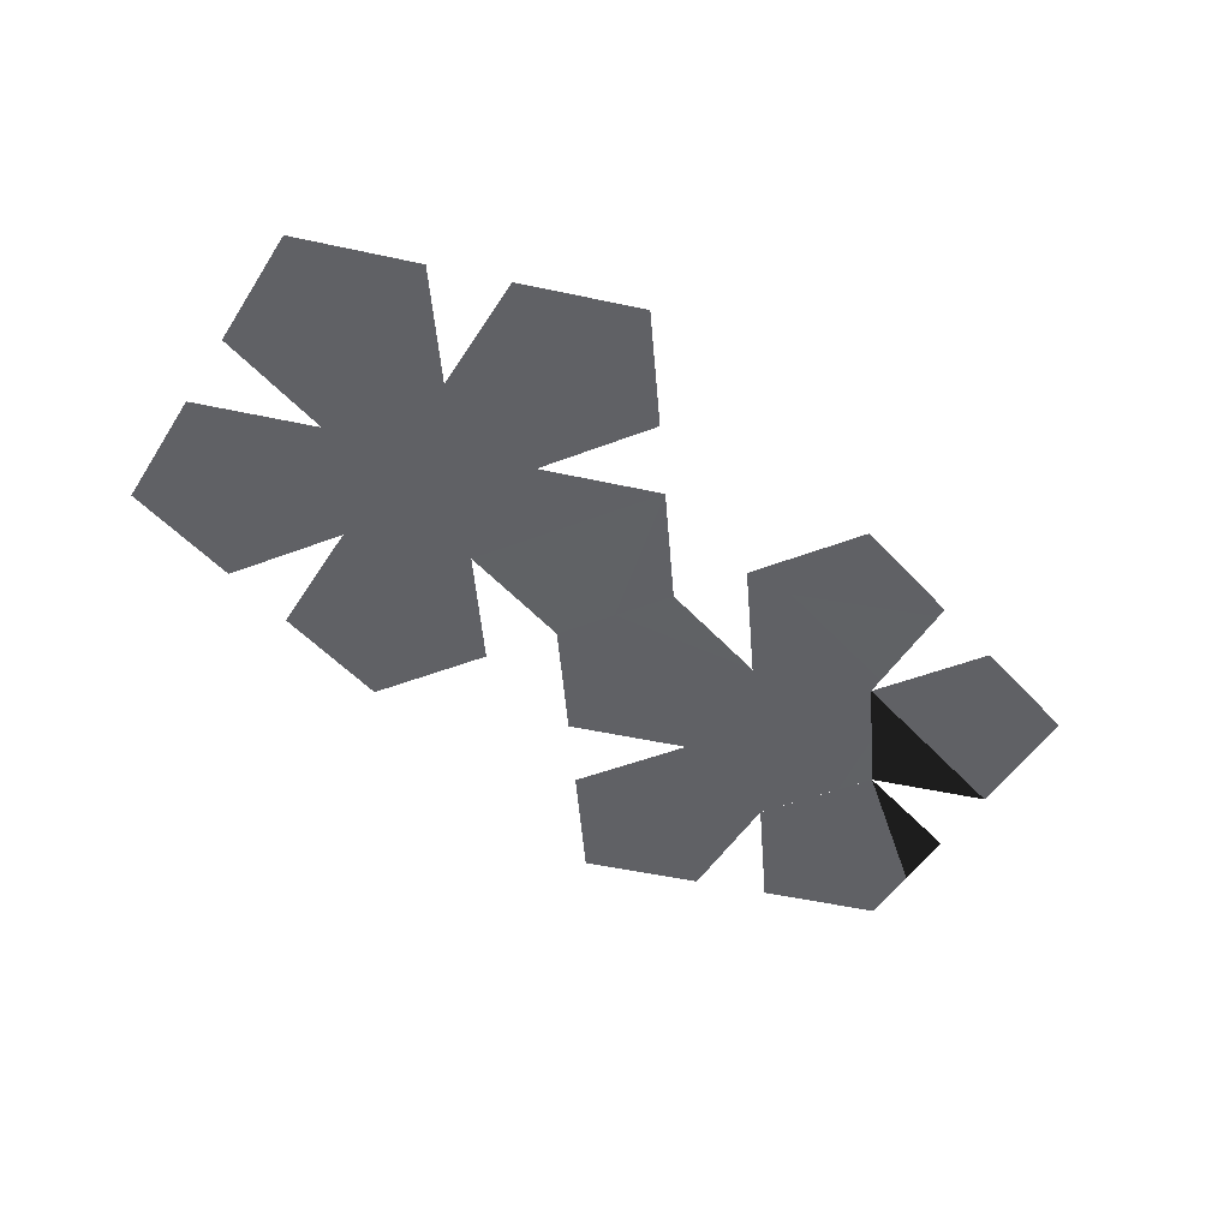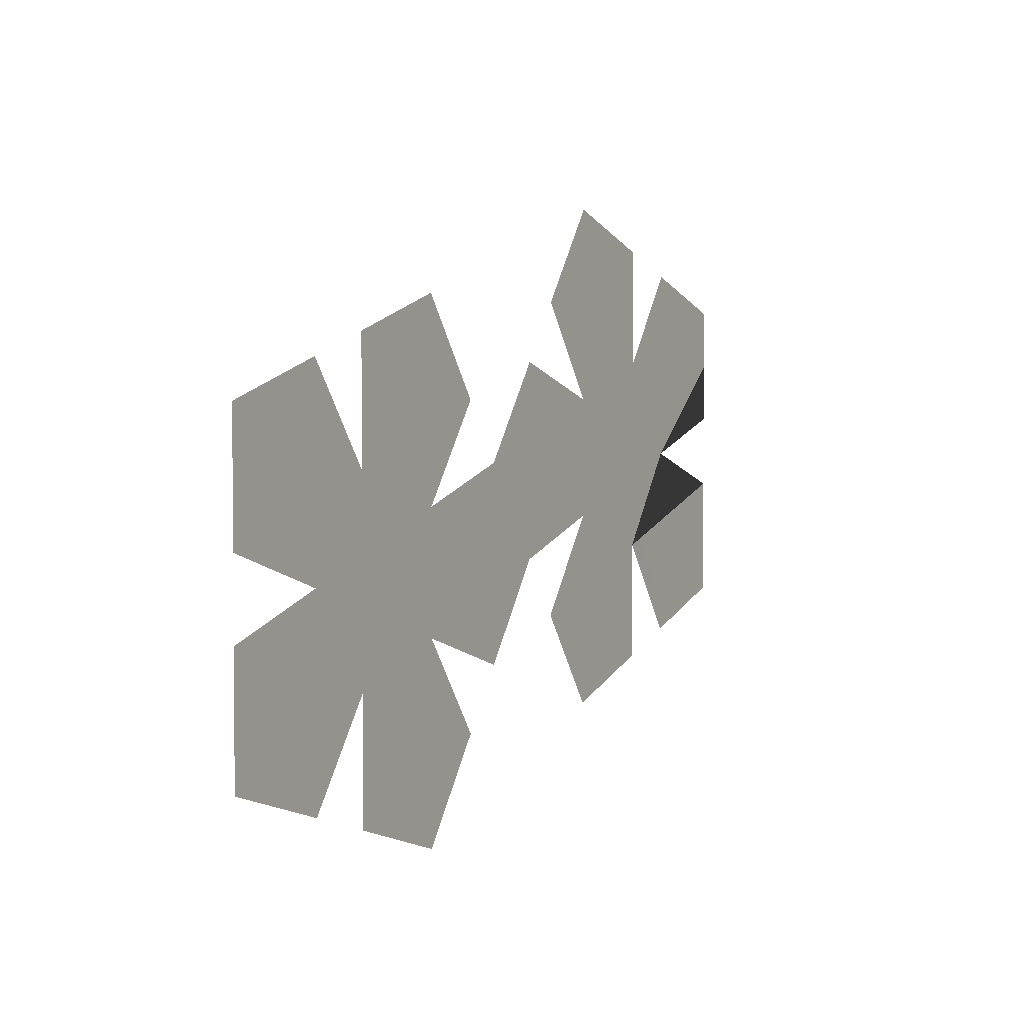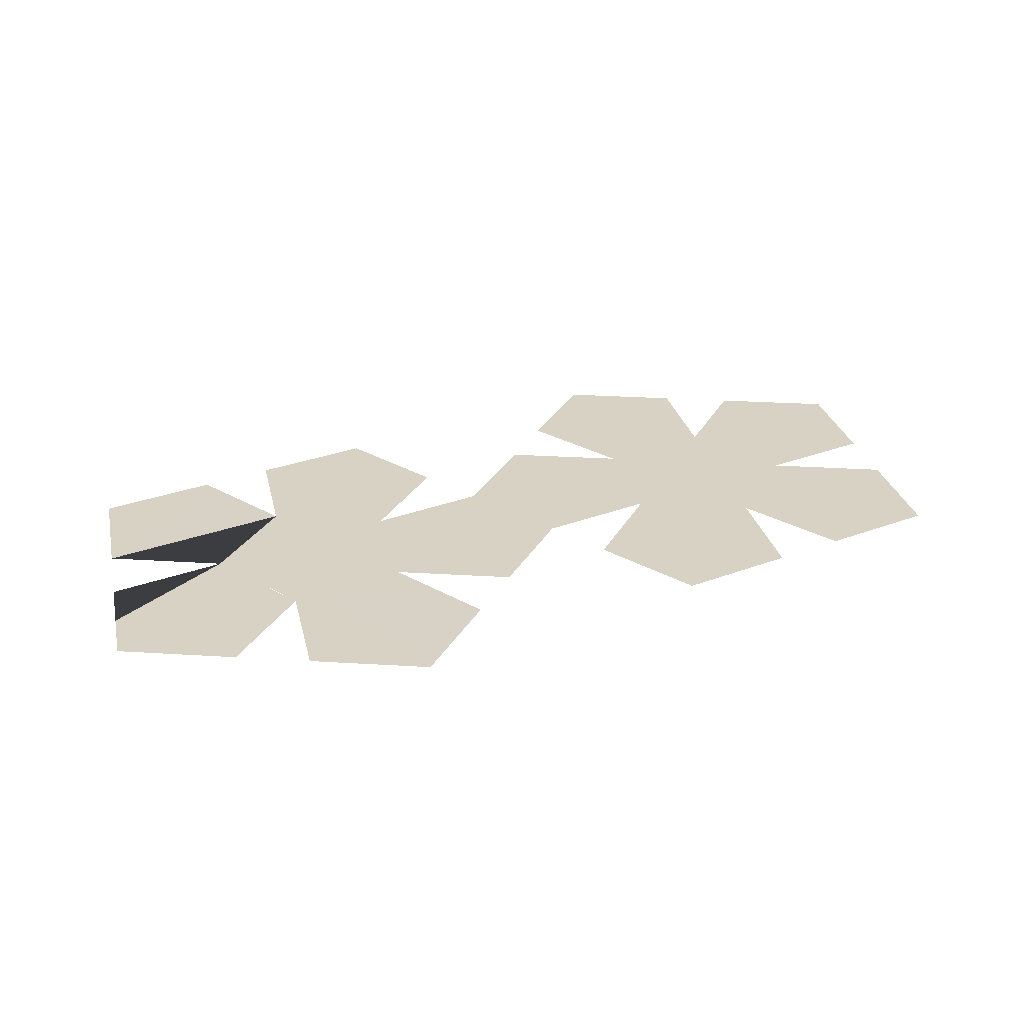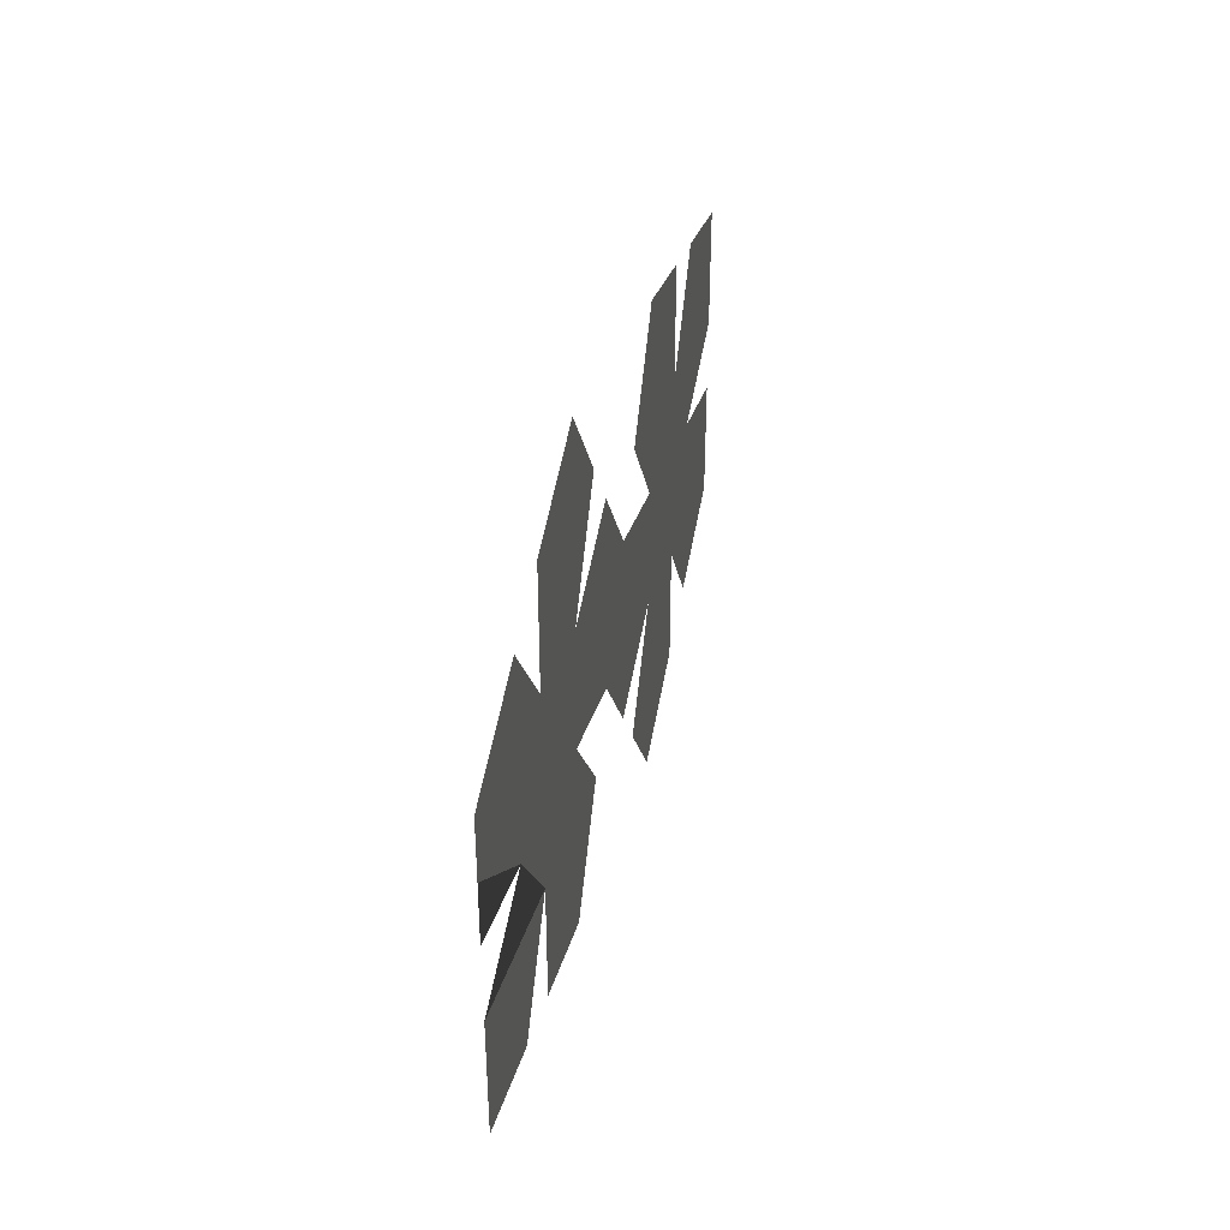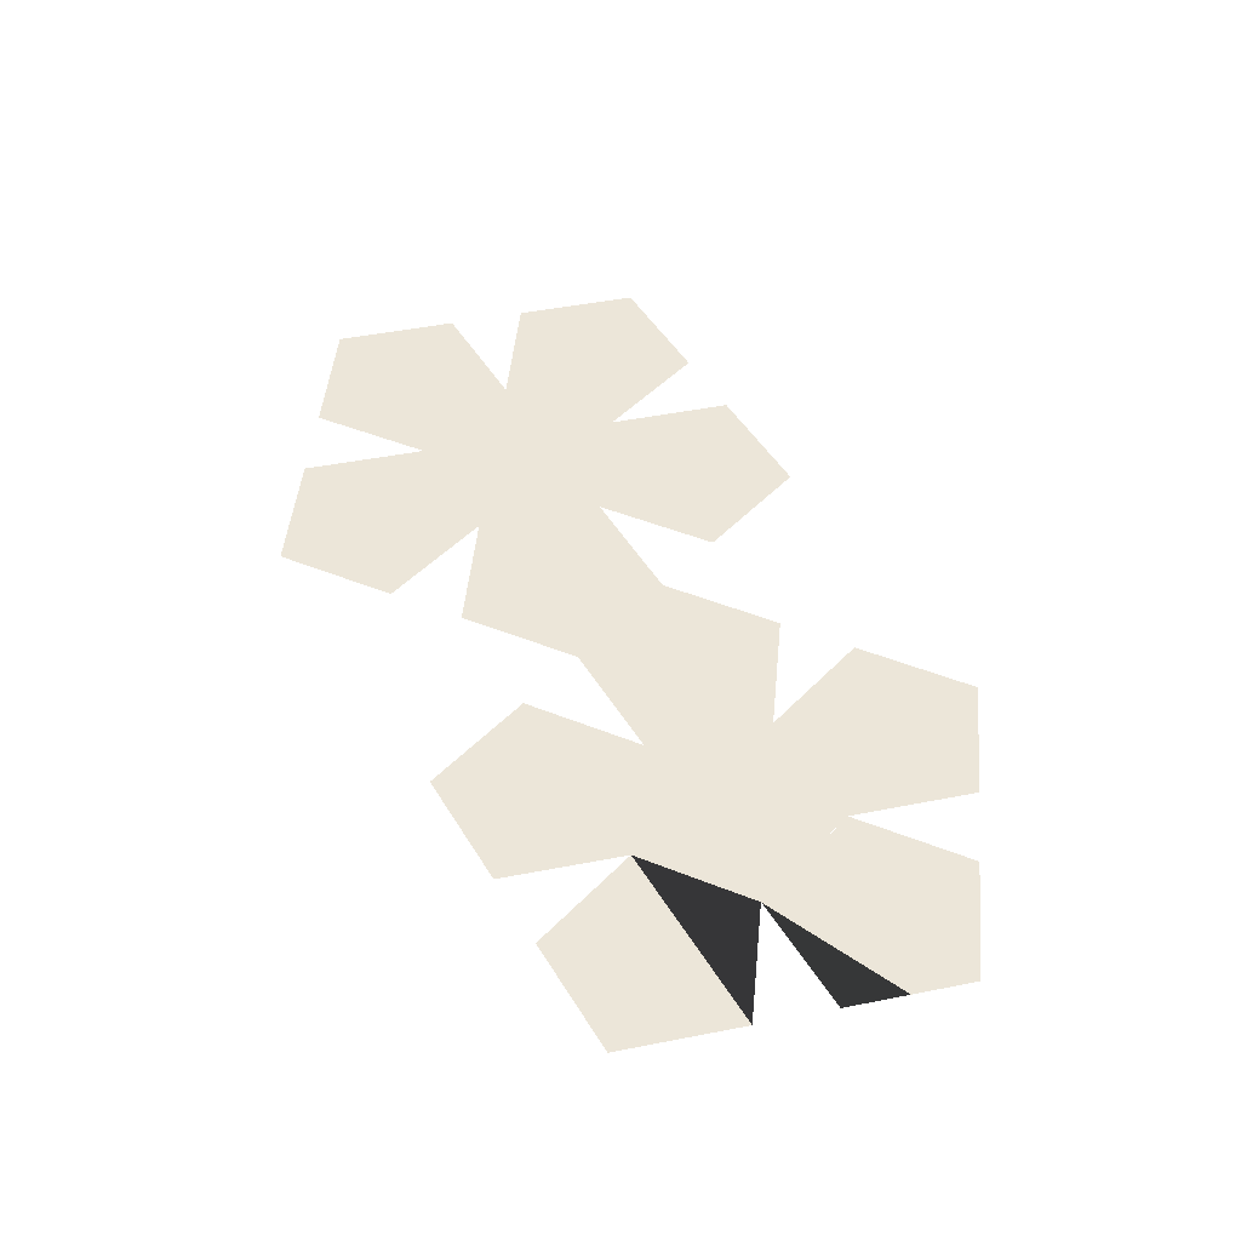
<metadata>
{"format":"obj","ext":"obj","renderer":"f3d","projection":"perspective","resolution":1024,"background":"white","views":[{"elev":-50.4,"azim":-31.5,"up":"+Z"},{"elev":3.2,"azim":-60.5,"up":"+Y"},{"elev":27.6,"azim":167.4,"up":"+Z"},{"elev":40.1,"azim":101.4,"up":"+Y"},{"elev":48.9,"azim":77.6,"up":"+Z"}]}
</metadata>
<code>
o Cube.002
v -1.235 -2.614 0.001796
v -2.418 -4.228 0.003587
v -2.413 -2.991 0.002903
v -1.244 -4.615 0.00291
v -0.5134 -3.618 0.001796
v -1.234 -1.374 0.001109
v 0.3038 -1.495 -0.000327
v -0.0588 -0.9944 -0.000327
v -0.06166 -2.994 0.001107
v 0.6663 -1.995 -4e-06
v -2.41 -0.9914 0.001795
v -3.139 -1.99 0.0029
v -2.408 0.2447 0.001109
v -1.233 0.6257 -3e-06
v -0.5068 -0.3749 1e-06
v -4.31 -0.3696 0.002904
v -3.134 0.009903 0.00178
v -4.313 -1.606 0.003595
v -3.14 -3.99 0.004011
v -4.315 -2.99 0.004354
v -4.315 -3.608 0.004696
v -4.315 -2.372 0.004012
v 1.844 -0.3796 -0.002075
v 1.843 -1.611 -0.001258
v 0.669 0.004025 -0.001254
v 3.017 -1.999 -0.00171
v 3.021 2e-06 -0.003049
v 3.747 -1 -0.003045
v 1.118 0.6199 -0.001826
v 1.845 1.62 -0.00293
v 3.021 1.237 -0.003618
v 1.112 -2.608 2e-06
v 3.014 -2.617 -0.001448
v 3.012 -3.235 -0.001104
v 1.834 -3.611 -1e-06
v 4.921 -1.385 -0.003606
v 3.742 -3 -0.001927
v 3.38 -2.499 -0.001814
v 4.918 -2.621 -0.002826
v 3.019 -0.9993 -0.002379
v -1.831 -4.421 0.003248
v 1.473 -3.11 0
v 2.062 -2.921 -0.000551
v 1.654 -3.361 -0
v 3.021 -4.4e-05 -0.004579
v 3.747 1 -0.004583
v 3.747 -0.9999 -0.00362
v 4.923 -5.9e-05 -0.003271
v 4.923 -0.6181 -0.002919
v 4.923 0.618 -0.003623
v 3.747 2.4e-05 -0.004102
f 1 2 3
f 1 4 41 2
f 1 5 4
f 6 7 8
f 9 7 10
f 6 9 7
f 6 9 1
f 11 6 1
f 11 1 3
f 11 3 12
f 13 14 15
f 13 15 6
f 13 6 11
f 16 17 11
f 16 11 12
f 16 12 18
f 12 3 19
f 12 19 20
f 19 20 21
f 12 20 22
f 23 24 25
f 25 24 7
f 24 7 10
f 25 7 8
f 26 24 23
f 26 23 27 40
f 26 40 27 28
f 27 23 29
f 27 29 30
f 27 30 31
f 32 33 34 43
f 32 26 33
f 43 34 35 44
f 32 24 26
f 36 37 38
f 36 38 26
f 36 26 28
f 36 39 37
f 32 43 44 42
f 45 47 51 46
f 46 51 47 48
f 47 48 49
f 46 48 50

</code>
